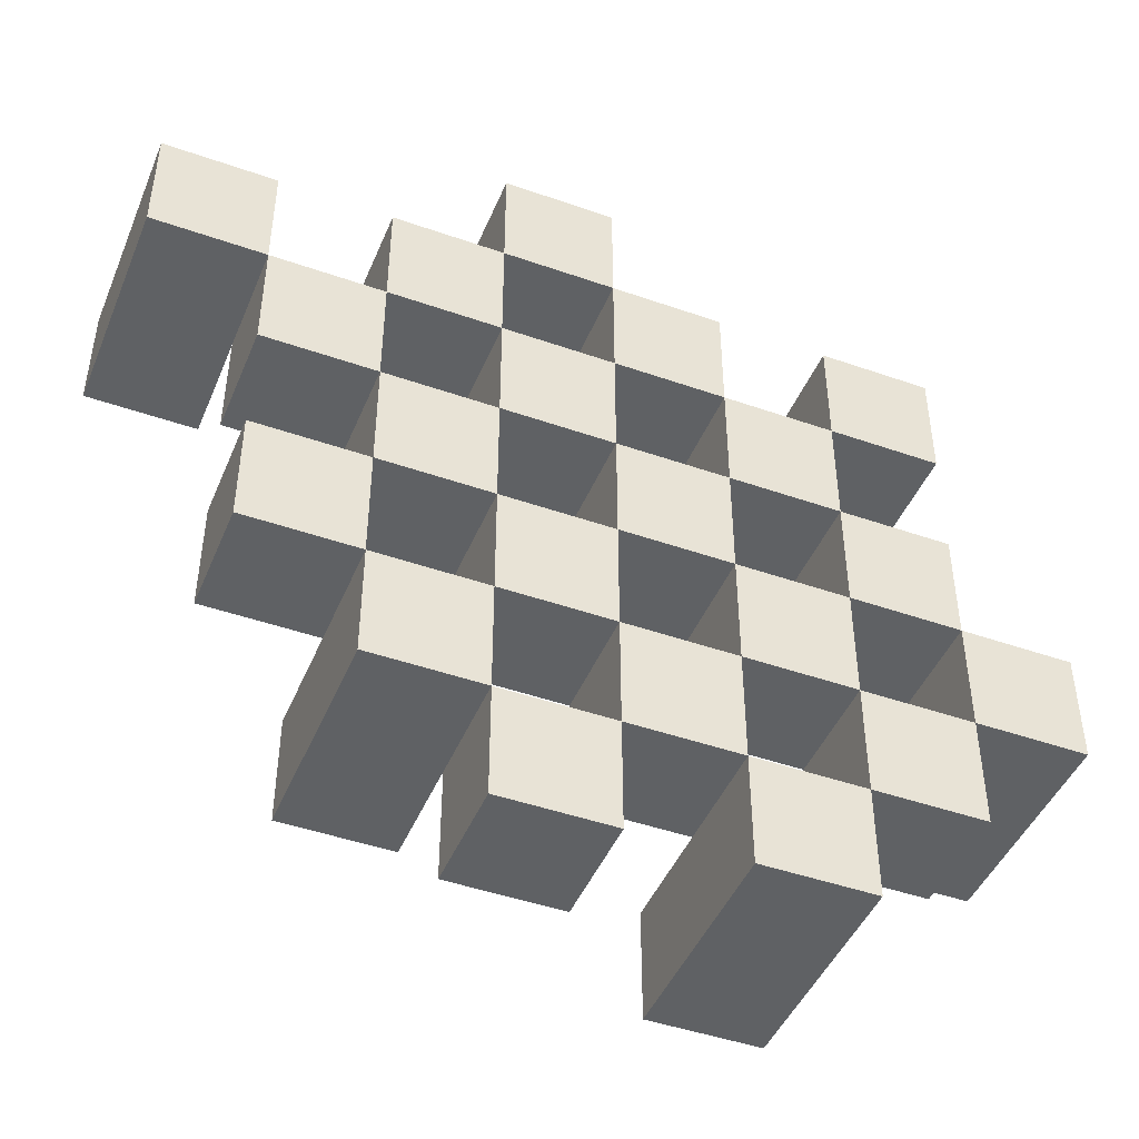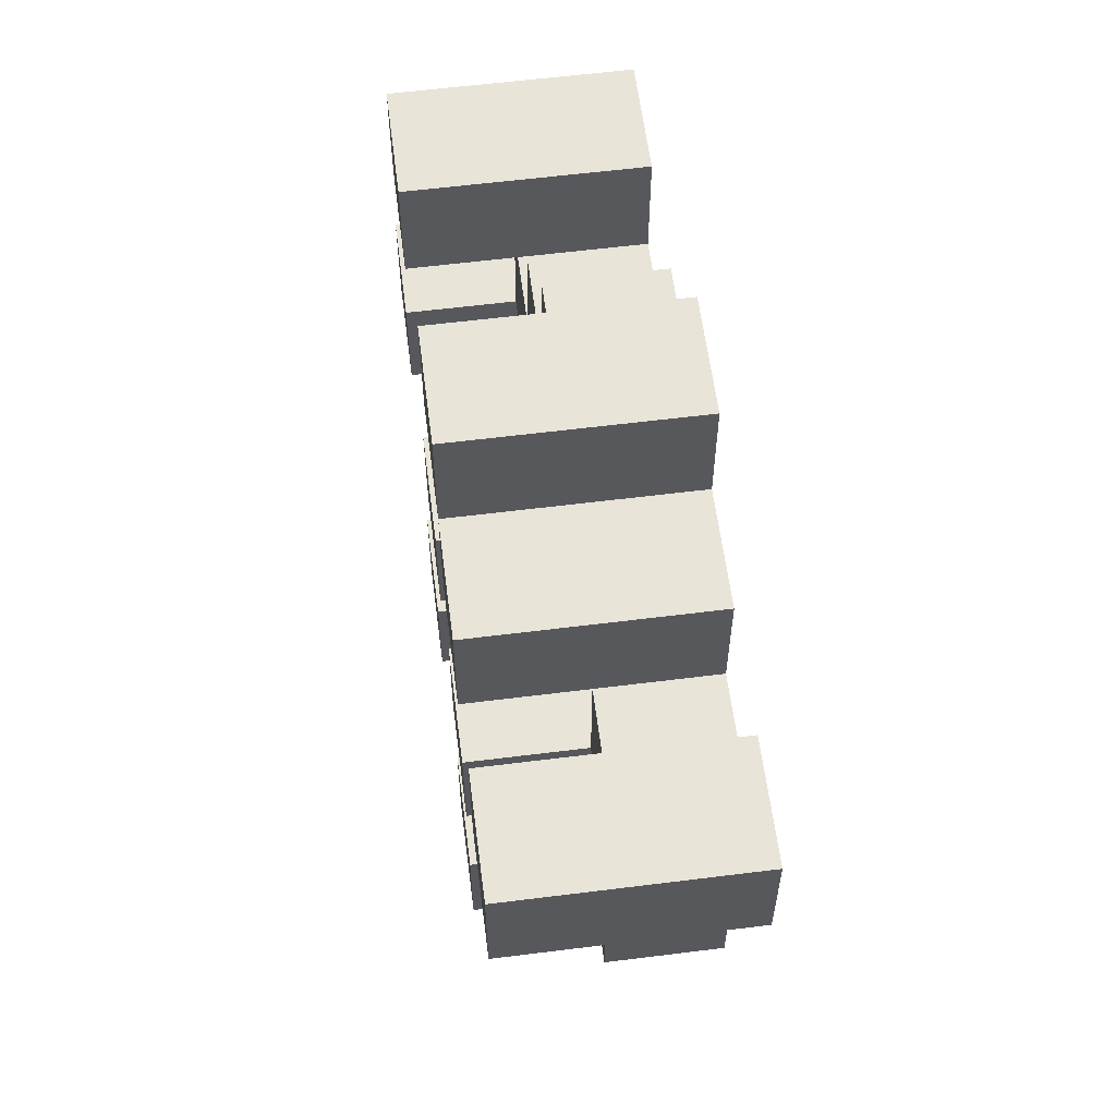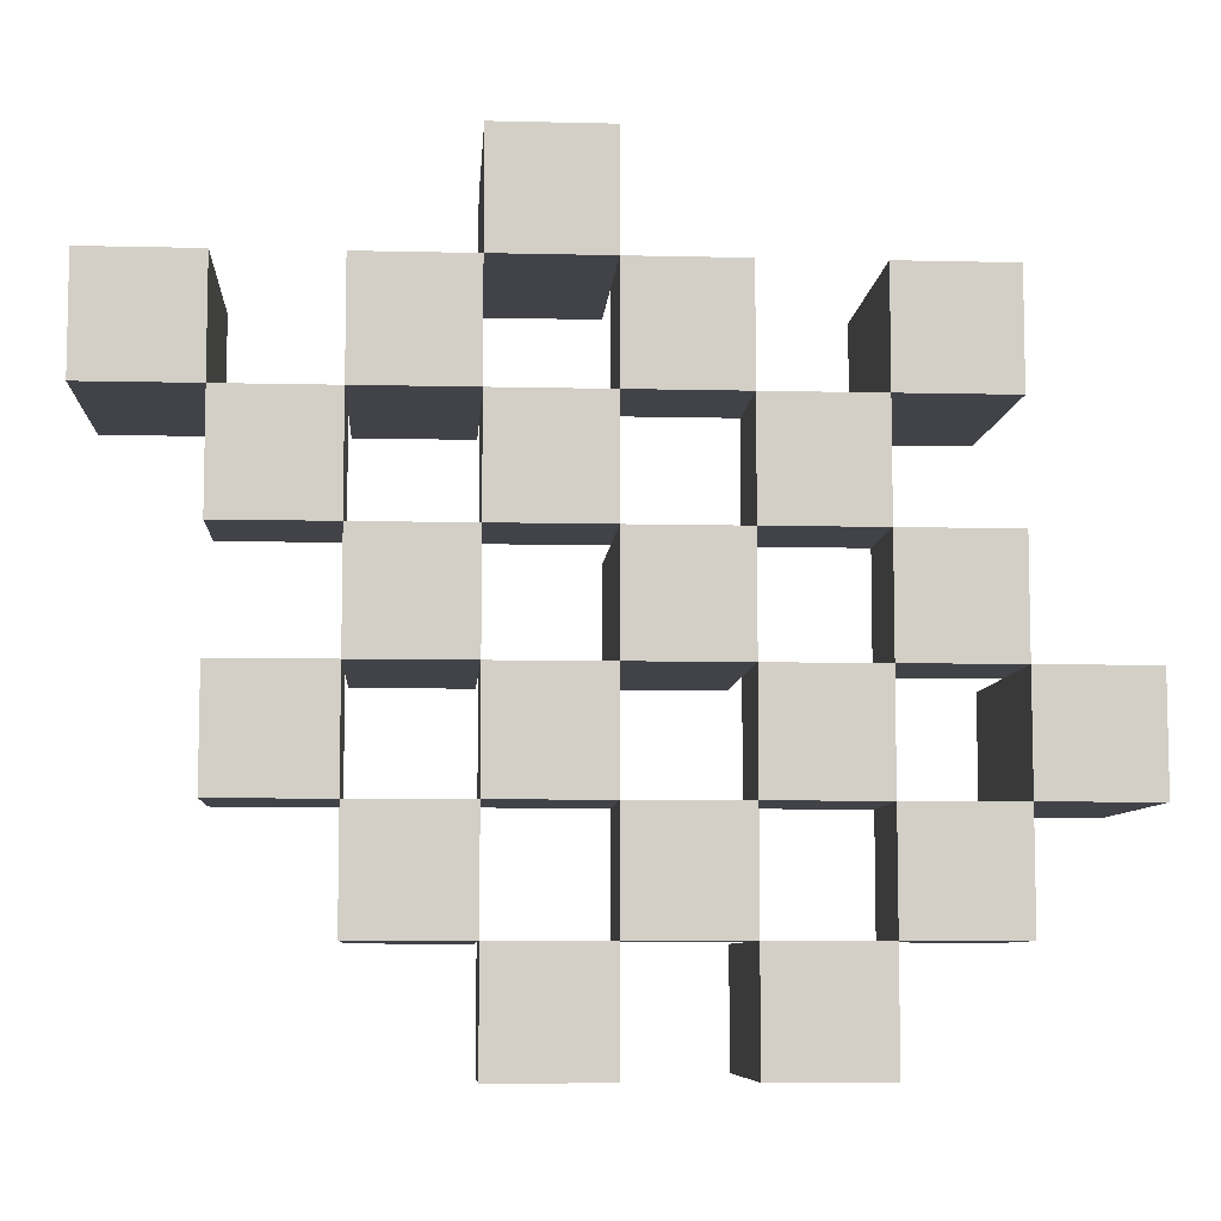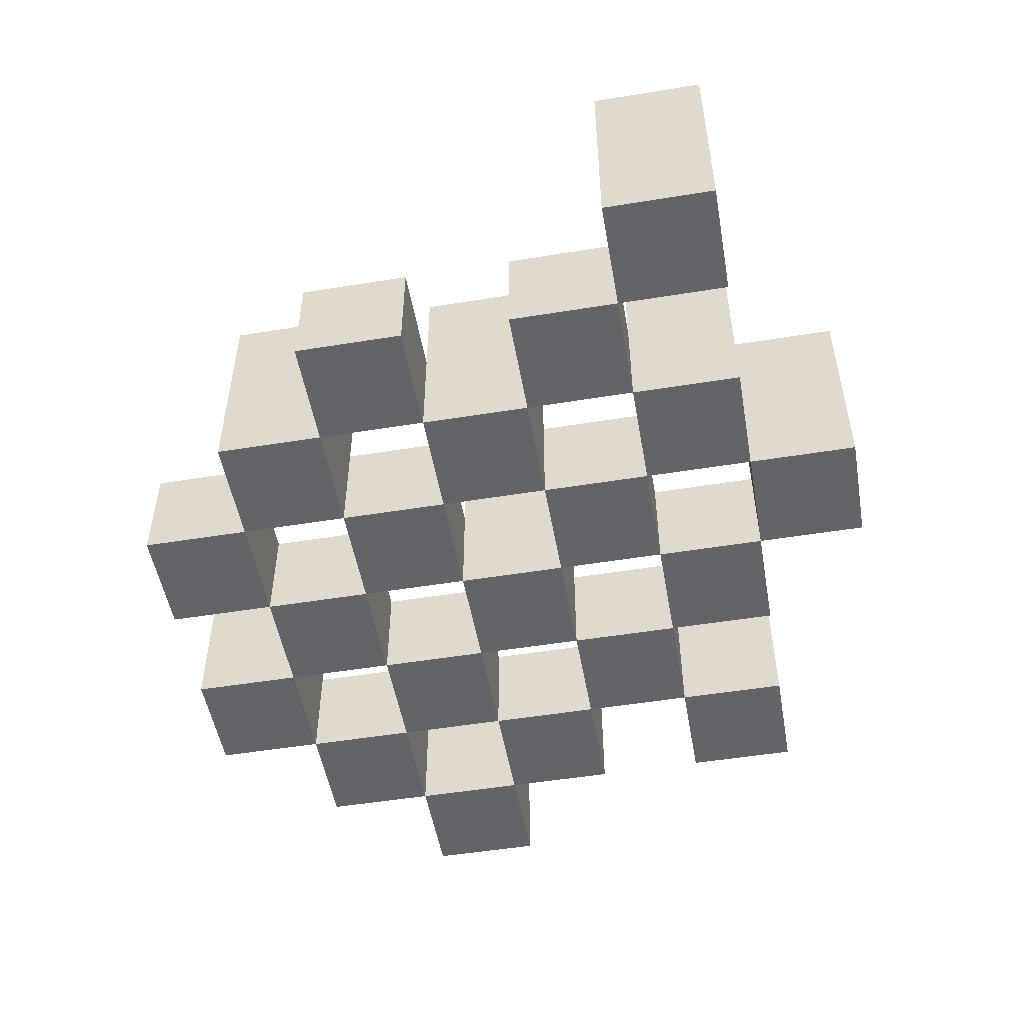
<metadata>
{"format":"obj","ext":"obj","renderer":"f3d","projection":"perspective","resolution":1024,"background":"white","views":[{"elev":-45.5,"azim":-22.0,"up":"+Z"},{"elev":60.0,"azim":-97.3,"up":"+Z"},{"elev":-7.6,"azim":-3.9,"up":"+Z"},{"elev":-51.3,"azim":-80.0,"up":"+Y"}]}
</metadata>
<code>
o
v 22.9 0.9 0.7
v 22.9 0.9 0.8
v 22.9 1.1 0.7
v 22.9 1.1 0.8
v 22.8 0.9 0.6
v 22.8 0.9 0.7
v 22.8 0.9 0.8
v 22.8 0.9 0.9
v 22.8 0.9 1
v 22.8 0.9 1.1
v 22.8 1 0.6
v 22.8 1 0.7
v 22.8 1 0.8
v 22.8 1 0.9
v 22.8 1.1 1
v 22.8 1.1 1.1
v 22.7 0.9 0.5
v 22.7 0.9 0.6
v 22.7 0.9 0.7
v 22.7 0.9 0.8
v 22.7 0.9 0.9
v 22.7 0.9 1
v 22.7 1 0.6
v 22.7 1 0.7
v 22.7 1 0.8
v 22.7 1 0.9
v 22.7 1 1
v 22.7 1.1 0.5
v 22.7 1.1 0.6
v 22.6 0.9 0.6
v 22.6 0.9 0.7
v 22.6 0.9 0.8
v 22.6 0.9 0.9
v 22.6 0.9 1
v 22.6 0.9 1.1
v 22.6 1 0.6
v 22.6 1 0.7
v 22.6 1 0.8
v 22.6 1 0.9
v 22.6 1 1
v 22.6 1 1.1
v 22.6 1.1 0.8
v 22.6 1.1 0.9
v 22.5 0.9 0.5
v 22.5 0.9 0.6
v 22.5 0.9 0.7
v 22.5 0.9 0.8
v 22.5 0.9 0.9
v 22.5 0.9 1
v 22.5 0.9 1.1
v 22.5 0.9 1.2
v 22.5 1 0.5
v 22.5 1 0.6
v 22.5 1 0.7
v 22.5 1 0.8
v 22.5 1 0.9
v 22.5 1 1
v 22.5 1 1.1
v 22.5 1.1 1.1
v 22.5 1.1 1.2
v 22.4 0.9 0.6
v 22.4 0.9 0.7
v 22.4 0.9 0.8
v 22.4 0.9 0.9
v 22.4 0.9 1
v 22.4 0.9 1.1
v 22.4 1 0.6
v 22.4 1 0.7
v 22.4 1 0.8
v 22.4 1 0.9
v 22.4 1 1
v 22.4 1.1 0.6
v 22.4 1.1 0.7
v 22.4 1.1 0.8
v 22.4 1.1 0.9
v 22.4 1.1 1
v 22.4 1.1 1.1
v 22.3 0.9 0.7
v 22.3 0.9 0.8
v 22.3 0.9 0.9
v 22.3 0.9 1
v 22.3 1 0.7
v 22.3 1 0.8
v 22.3 1 0.9
v 22.3 1 1
v 22.2 0.9 1
v 22.2 0.9 1.1
v 22.2 1 1
v 22.2 1.1 1
v 22.2 1.1 1.1
v 22.8 0.9 0.7
v 22.8 0.9 0.8
v 22.8 1 0.7
v 22.8 1 0.8
v 22.8 1.1 0.7
v 22.8 1.1 0.8
v 22.7 0.9 0.6
v 22.7 0.9 0.7
v 22.7 0.9 0.8
v 22.7 0.9 0.9
v 22.7 0.9 1
v 22.7 0.9 1.1
v 22.7 1 0.6
v 22.7 1 0.7
v 22.7 1 0.8
v 22.7 1 0.9
v 22.7 1 1
v 22.7 1.1 1
v 22.7 1.1 1.1
v 22.6 0.9 0.5
v 22.6 0.9 0.6
v 22.6 0.9 0.7
v 22.6 0.9 0.8
v 22.6 0.9 0.9
v 22.6 0.9 1
v 22.6 1 0.6
v 22.6 1 0.7
v 22.6 1 0.8
v 22.6 1 0.9
v 22.6 1 1
v 22.6 1.1 0.5
v 22.6 1.1 0.6
v 22.5 0.9 0.6
v 22.5 0.9 0.7
v 22.5 0.9 0.8
v 22.5 0.9 0.9
v 22.5 0.9 1
v 22.5 0.9 1.1
v 22.5 1 0.6
v 22.5 1 0.7
v 22.5 1 0.8
v 22.5 1 0.9
v 22.5 1 1
v 22.5 1 1.1
v 22.5 1.1 0.8
v 22.5 1.1 0.9
v 22.4 0.9 0.5
v 22.4 0.9 0.6
v 22.4 0.9 0.7
v 22.4 0.9 0.8
v 22.4 0.9 0.9
v 22.4 0.9 1
v 22.4 0.9 1.1
v 22.4 0.9 1.2
v 22.4 1 0.5
v 22.4 1 0.6
v 22.4 1 0.7
v 22.4 1 0.8
v 22.4 1 0.9
v 22.4 1 1
v 22.4 1.1 1.1
v 22.4 1.1 1.2
v 22.3 0.9 0.6
v 22.3 0.9 0.7
v 22.3 0.9 0.8
v 22.3 0.9 0.9
v 22.3 0.9 1
v 22.3 0.9 1.1
v 22.3 1 0.7
v 22.3 1 0.8
v 22.3 1 0.9
v 22.3 1 1
v 22.3 1.1 0.6
v 22.3 1.1 0.7
v 22.3 1.1 0.8
v 22.3 1.1 0.9
v 22.3 1.1 1
v 22.3 1.1 1.1
v 22.2 0.9 0.7
v 22.2 0.9 0.8
v 22.2 0.9 0.9
v 22.2 0.9 1
v 22.2 1 0.7
v 22.2 1 0.8
v 22.2 1 0.9
v 22.2 1 1
v 22.1 0.9 1
v 22.1 0.9 1.1
v 22.1 1.1 1
v 22.1 1.1 1.1
v 22.7 0.9 0.5
v 22.7 1.1 0.5
v 22.6 0.9 0.5
v 22.6 1.1 0.5
v 22.5 0.9 0.5
v 22.5 1 0.5
v 22.4 0.9 0.5
v 22.4 1 0.5
v 22.8 0.9 0.6
v 22.8 1 0.6
v 22.7 0.9 0.6
v 22.7 1 0.6
v 22.6 0.9 0.6
v 22.6 1 0.6
v 22.5 0.9 0.6
v 22.5 1 0.6
v 22.4 0.9 0.6
v 22.4 1 0.6
v 22.4 1.1 0.6
v 22.3 0.9 0.6
v 22.3 1.1 0.6
v 22.9 0.9 0.7
v 22.9 1.1 0.7
v 22.8 0.9 0.7
v 22.8 1 0.7
v 22.8 1.1 0.7
v 22.7 0.9 0.7
v 22.7 1 0.7
v 22.6 0.9 0.7
v 22.6 1 0.7
v 22.5 0.9 0.7
v 22.5 1 0.7
v 22.4 0.9 0.7
v 22.4 1 0.7
v 22.3 0.9 0.7
v 22.3 1 0.7
v 22.2 0.9 0.7
v 22.2 1 0.7
v 22.8 0.9 0.8
v 22.8 1 0.8
v 22.7 0.9 0.8
v 22.7 1 0.8
v 22.6 0.9 0.8
v 22.6 1 0.8
v 22.6 1.1 0.8
v 22.5 0.9 0.8
v 22.5 1 0.8
v 22.5 1.1 0.8
v 22.4 0.9 0.8
v 22.4 1 0.8
v 22.4 1.1 0.8
v 22.3 0.9 0.8
v 22.3 1 0.8
v 22.3 1.1 0.8
v 22.7 0.9 0.9
v 22.7 1 0.9
v 22.6 0.9 0.9
v 22.6 1 0.9
v 22.5 0.9 0.9
v 22.5 1 0.9
v 22.4 0.9 0.9
v 22.4 1 0.9
v 22.3 0.9 0.9
v 22.3 1 0.9
v 22.2 0.9 0.9
v 22.2 1 0.9
v 22.8 0.9 1
v 22.8 1.1 1
v 22.7 0.9 1
v 22.7 1 1
v 22.7 1.1 1
v 22.6 0.9 1
v 22.6 1 1
v 22.5 0.9 1
v 22.5 1 1
v 22.4 0.9 1
v 22.4 1 1
v 22.4 1.1 1
v 22.3 0.9 1
v 22.3 1 1
v 22.3 1.1 1
v 22.2 0.9 1
v 22.2 1 1
v 22.2 1.1 1
v 22.1 0.9 1
v 22.1 1.1 1
v 22.5 0.9 1.1
v 22.5 1 1.1
v 22.5 1.1 1.1
v 22.4 0.9 1.1
v 22.4 1.1 1.1
v 22.7 0.9 0.6
v 22.7 1 0.6
v 22.7 1.1 0.6
v 22.6 0.9 0.6
v 22.6 1 0.6
v 22.6 1.1 0.6
v 22.5 0.9 0.6
v 22.5 1 0.6
v 22.4 0.9 0.6
v 22.4 1 0.6
v 22.8 0.9 0.7
v 22.8 1 0.7
v 22.7 0.9 0.7
v 22.7 1 0.7
v 22.6 0.9 0.7
v 22.6 1 0.7
v 22.5 0.9 0.7
v 22.5 1 0.7
v 22.4 0.9 0.7
v 22.4 1 0.7
v 22.4 1.1 0.7
v 22.3 0.9 0.7
v 22.3 1 0.7
v 22.3 1.1 0.7
v 22.9 0.9 0.8
v 22.9 1.1 0.8
v 22.8 0.9 0.8
v 22.8 1 0.8
v 22.8 1.1 0.8
v 22.7 0.9 0.8
v 22.7 1 0.8
v 22.6 0.9 0.8
v 22.6 1 0.8
v 22.5 0.9 0.8
v 22.5 1 0.8
v 22.4 0.9 0.8
v 22.4 1 0.8
v 22.3 0.9 0.8
v 22.3 1 0.8
v 22.2 0.9 0.8
v 22.2 1 0.8
v 22.8 0.9 0.9
v 22.8 1 0.9
v 22.7 0.9 0.9
v 22.7 1 0.9
v 22.6 0.9 0.9
v 22.6 1 0.9
v 22.6 1.1 0.9
v 22.5 0.9 0.9
v 22.5 1 0.9
v 22.5 1.1 0.9
v 22.4 0.9 0.9
v 22.4 1 0.9
v 22.4 1.1 0.9
v 22.3 0.9 0.9
v 22.3 1 0.9
v 22.3 1.1 0.9
v 22.7 0.9 1
v 22.7 1 1
v 22.6 0.9 1
v 22.6 1 1
v 22.5 0.9 1
v 22.5 1 1
v 22.4 0.9 1
v 22.4 1 1
v 22.3 0.9 1
v 22.3 1 1
v 22.2 0.9 1
v 22.2 1 1
v 22.8 0.9 1.1
v 22.8 1.1 1.1
v 22.7 0.9 1.1
v 22.7 1.1 1.1
v 22.6 0.9 1.1
v 22.6 1 1.1
v 22.5 0.9 1.1
v 22.5 1 1.1
v 22.4 0.9 1.1
v 22.4 1.1 1.1
v 22.3 0.9 1.1
v 22.3 1.1 1.1
v 22.2 0.9 1.1
v 22.2 1.1 1.1
v 22.1 0.9 1.1
v 22.1 1.1 1.1
v 22.5 0.9 1.2
v 22.5 1.1 1.2
v 22.4 0.9 1.2
v 22.4 1.1 1.2
v 22.7 0.9 0.5
v 22.6 0.9 0.5
v 22.5 0.9 0.5
v 22.4 0.9 0.5
v 22.8 0.9 0.6
v 22.7 0.9 0.6
v 22.6 0.9 0.6
v 22.5 0.9 0.6
v 22.4 0.9 0.6
v 22.3 0.9 0.6
v 22.9 0.9 0.7
v 22.8 0.9 0.7
v 22.7 0.9 0.7
v 22.6 0.9 0.7
v 22.5 0.9 0.7
v 22.4 0.9 0.7
v 22.3 0.9 0.7
v 22.2 0.9 0.7
v 22.9 0.9 0.8
v 22.8 0.9 0.8
v 22.7 0.9 0.8
v 22.6 0.9 0.8
v 22.5 0.9 0.8
v 22.4 0.9 0.8
v 22.3 0.9 0.8
v 22.2 0.9 0.8
v 22.8 0.9 0.9
v 22.7 0.9 0.9
v 22.6 0.9 0.9
v 22.5 0.9 0.9
v 22.4 0.9 0.9
v 22.3 0.9 0.9
v 22.2 0.9 0.9
v 22.8 0.9 1
v 22.7 0.9 1
v 22.6 0.9 1
v 22.5 0.9 1
v 22.4 0.9 1
v 22.3 0.9 1
v 22.2 0.9 1
v 22.1 0.9 1
v 22.8 0.9 1.1
v 22.7 0.9 1.1
v 22.6 0.9 1.1
v 22.5 0.9 1.1
v 22.4 0.9 1.1
v 22.3 0.9 1.1
v 22.2 0.9 1.1
v 22.1 0.9 1.1
v 22.5 0.9 1.2
v 22.4 0.9 1.2
v 22.5 1 0.5
v 22.4 1 0.5
v 22.8 1 0.6
v 22.7 1 0.6
v 22.6 1 0.6
v 22.5 1 0.6
v 22.4 1 0.6
v 22.8 1 0.7
v 22.7 1 0.7
v 22.6 1 0.7
v 22.5 1 0.7
v 22.4 1 0.7
v 22.3 1 0.7
v 22.2 1 0.7
v 22.8 1 0.8
v 22.7 1 0.8
v 22.6 1 0.8
v 22.5 1 0.8
v 22.4 1 0.8
v 22.3 1 0.8
v 22.2 1 0.8
v 22.8 1 0.9
v 22.7 1 0.9
v 22.6 1 0.9
v 22.5 1 0.9
v 22.4 1 0.9
v 22.3 1 0.9
v 22.2 1 0.9
v 22.7 1 1
v 22.6 1 1
v 22.5 1 1
v 22.4 1 1
v 22.3 1 1
v 22.2 1 1
v 22.6 1 1.1
v 22.5 1 1.1
v 22.7 1.1 0.5
v 22.6 1.1 0.5
v 22.7 1.1 0.6
v 22.6 1.1 0.6
v 22.4 1.1 0.6
v 22.3 1.1 0.6
v 22.9 1.1 0.7
v 22.8 1.1 0.7
v 22.4 1.1 0.7
v 22.3 1.1 0.7
v 22.9 1.1 0.8
v 22.8 1.1 0.8
v 22.6 1.1 0.8
v 22.5 1.1 0.8
v 22.4 1.1 0.8
v 22.3 1.1 0.8
v 22.6 1.1 0.9
v 22.5 1.1 0.9
v 22.4 1.1 0.9
v 22.3 1.1 0.9
v 22.8 1.1 1
v 22.7 1.1 1
v 22.4 1.1 1
v 22.3 1.1 1
v 22.2 1.1 1
v 22.1 1.1 1
v 22.8 1.1 1.1
v 22.7 1.1 1.1
v 22.5 1.1 1.1
v 22.4 1.1 1.1
v 22.3 1.1 1.1
v 22.2 1.1 1.1
v 22.1 1.1 1.1
v 22.5 1.1 1.2
v 22.4 1.1 1.2
f 3 2 1
f 4 2 3
f 11 6 5
f 12 6 11
f 13 8 7
f 14 8 13
f 15 10 9
f 16 10 15
f 23 18 17
f 24 20 19
f 25 20 24
f 26 22 21
f 27 22 26
f 28 23 17
f 29 23 28
f 36 31 30
f 37 31 36
f 38 33 32
f 39 33 38
f 40 35 34
f 41 35 40
f 42 39 38
f 43 39 42
f 52 45 44
f 53 45 52
f 54 47 46
f 55 47 54
f 56 49 48
f 57 49 56
f 58 51 50
f 59 51 58
f 60 51 59
f 67 62 61
f 68 62 67
f 69 64 63
f 70 64 69
f 71 66 65
f 72 68 67
f 73 68 72
f 74 70 69
f 75 70 74
f 76 66 71
f 77 66 76
f 82 79 78
f 83 79 82
f 84 81 80
f 85 81 84
f 88 87 86
f 89 87 88
f 90 87 89
f 91 92 93
f 93 92 94
f 93 94 95
f 95 94 96
f 97 98 103
f 103 98 104
f 99 100 105
f 105 100 106
f 101 102 107
f 107 102 108
f 108 102 109
f 110 111 116
f 112 113 117
f 117 113 118
f 114 115 119
f 119 115 120
f 110 116 121
f 121 116 122
f 123 124 129
f 129 124 130
f 125 126 131
f 131 126 132
f 127 128 133
f 133 128 134
f 131 132 135
f 135 132 136
f 137 138 145
f 145 138 146
f 139 140 147
f 147 140 148
f 141 142 149
f 149 142 150
f 143 144 151
f 151 144 152
f 153 154 159
f 155 156 160
f 160 156 161
f 157 158 162
f 153 159 163
f 163 159 164
f 160 161 165
f 165 161 166
f 162 158 167
f 167 158 168
f 169 170 173
f 173 170 174
f 171 172 175
f 175 172 176
f 177 178 179
f 179 178 180
f 183 182 181
f 184 182 183
f 187 186 185
f 188 186 187
f 191 190 189
f 192 190 191
f 195 194 193
f 196 194 195
f 200 198 197
f 200 199 198
f 201 199 200
f 204 203 202
f 205 203 204
f 206 203 205
f 209 208 207
f 210 208 209
f 213 212 211
f 214 212 213
f 217 216 215
f 218 216 217
f 221 220 219
f 222 220 221
f 226 224 223
f 226 225 224
f 227 225 226
f 228 225 227
f 232 230 229
f 232 231 230
f 233 231 232
f 234 231 233
f 237 236 235
f 238 236 237
f 241 240 239
f 242 240 241
f 245 244 243
f 246 244 245
f 249 248 247
f 250 248 249
f 251 248 250
f 254 253 252
f 255 253 254
f 259 257 256
f 259 258 257
f 260 258 259
f 261 258 260
f 265 263 262
f 265 264 263
f 266 264 265
f 270 268 267
f 270 269 268
f 271 269 270
f 272 273 275
f 273 274 275
f 275 274 276
f 276 274 277
f 278 279 280
f 280 279 281
f 282 283 284
f 284 283 285
f 286 287 288
f 288 287 289
f 290 291 293
f 291 292 293
f 293 292 294
f 294 292 295
f 296 297 298
f 298 297 299
f 299 297 300
f 301 302 303
f 303 302 304
f 305 306 307
f 307 306 308
f 309 310 311
f 311 310 312
f 313 314 315
f 315 314 316
f 317 318 320
f 318 319 320
f 320 319 321
f 321 319 322
f 323 324 326
f 324 325 326
f 326 325 327
f 327 325 328
f 329 330 331
f 331 330 332
f 333 334 335
f 335 334 336
f 337 338 339
f 339 338 340
f 341 342 343
f 343 342 344
f 345 346 347
f 347 346 348
f 349 350 351
f 351 350 352
f 353 354 355
f 355 354 356
f 357 358 359
f 359 358 360
f 366 362 361
f 367 362 366
f 368 364 363
f 369 364 368
f 372 366 365
f 373 366 372
f 374 368 367
f 375 368 374
f 376 370 369
f 377 370 376
f 379 372 371
f 380 372 379
f 381 374 373
f 382 374 381
f 383 376 375
f 384 376 383
f 385 378 377
f 386 378 385
f 387 381 380
f 388 381 387
f 389 383 382
f 390 383 389
f 391 385 384
f 392 385 391
f 395 389 388
f 396 389 395
f 397 391 390
f 398 391 397
f 399 393 392
f 400 393 399
f 402 395 394
f 403 395 402
f 404 397 396
f 405 397 404
f 406 399 398
f 407 399 406
f 408 401 400
f 409 401 408
f 410 406 405
f 411 406 410
f 412 413 417
f 417 413 418
f 414 415 419
f 419 415 420
f 416 417 421
f 421 417 422
f 420 421 427
f 427 421 428
f 422 423 429
f 429 423 430
f 424 425 431
f 431 425 432
f 426 427 433
f 433 427 434
f 434 435 440
f 440 435 441
f 436 437 442
f 442 437 443
f 438 439 444
f 444 439 445
f 441 442 446
f 446 442 447
f 448 449 450
f 450 449 451
f 452 453 456
f 456 453 457
f 454 455 458
f 458 455 459
f 460 461 464
f 464 461 465
f 462 463 466
f 466 463 467
f 468 469 474
f 474 469 475
f 470 471 477
f 477 471 478
f 472 473 479
f 479 473 480
f 476 477 481
f 481 477 482

</code>
